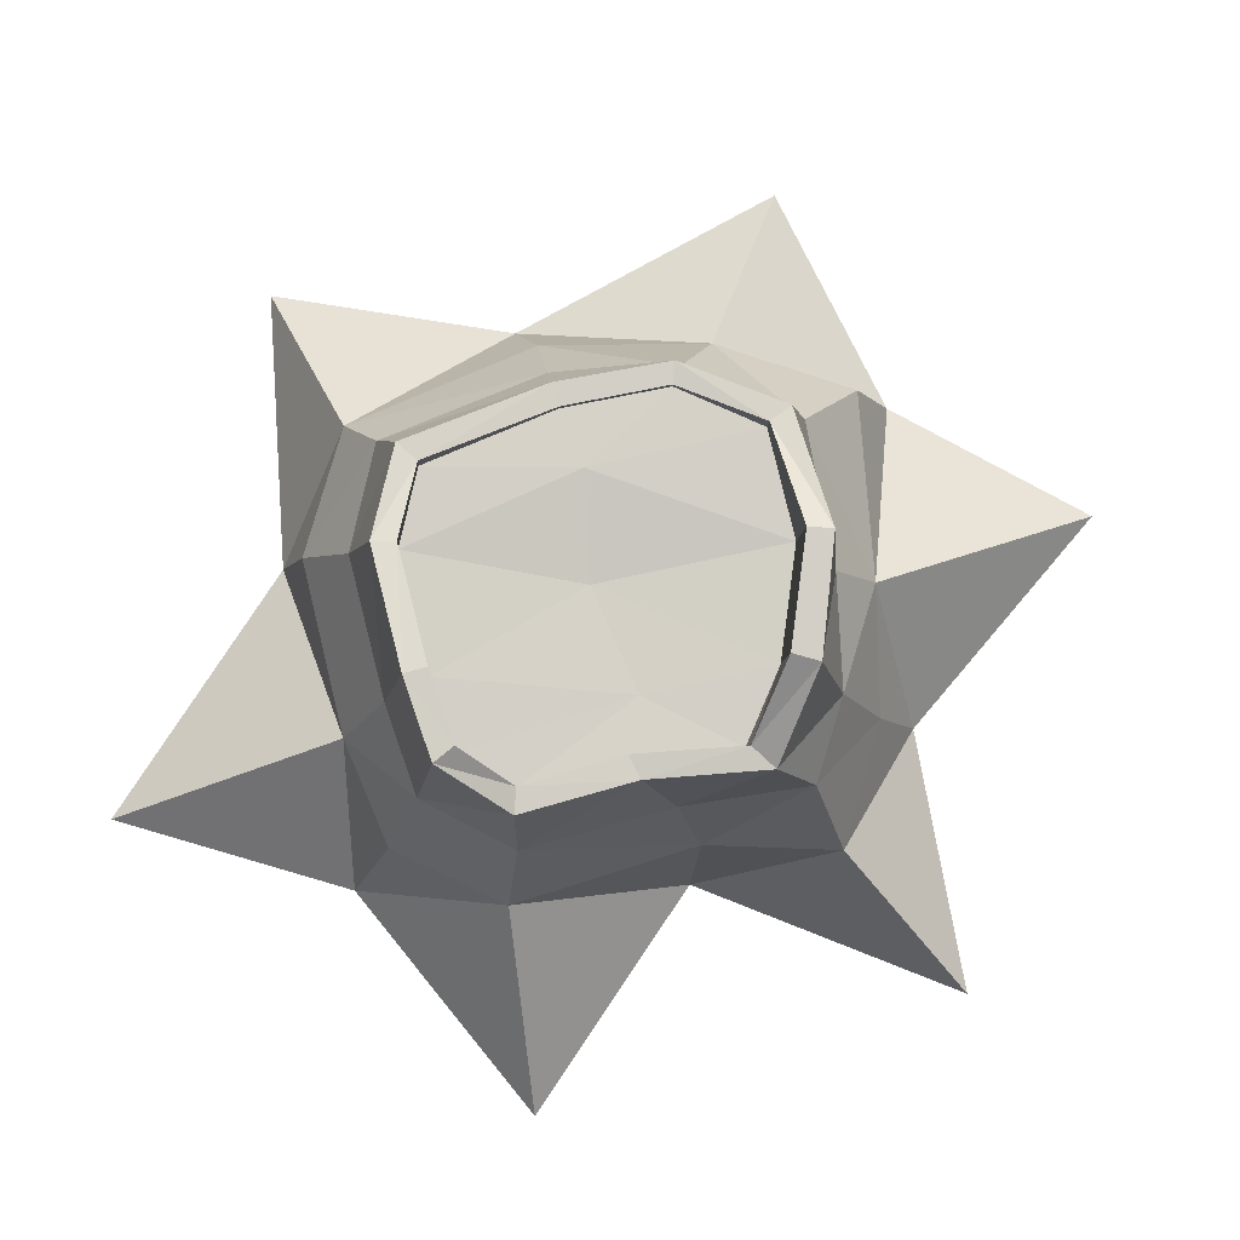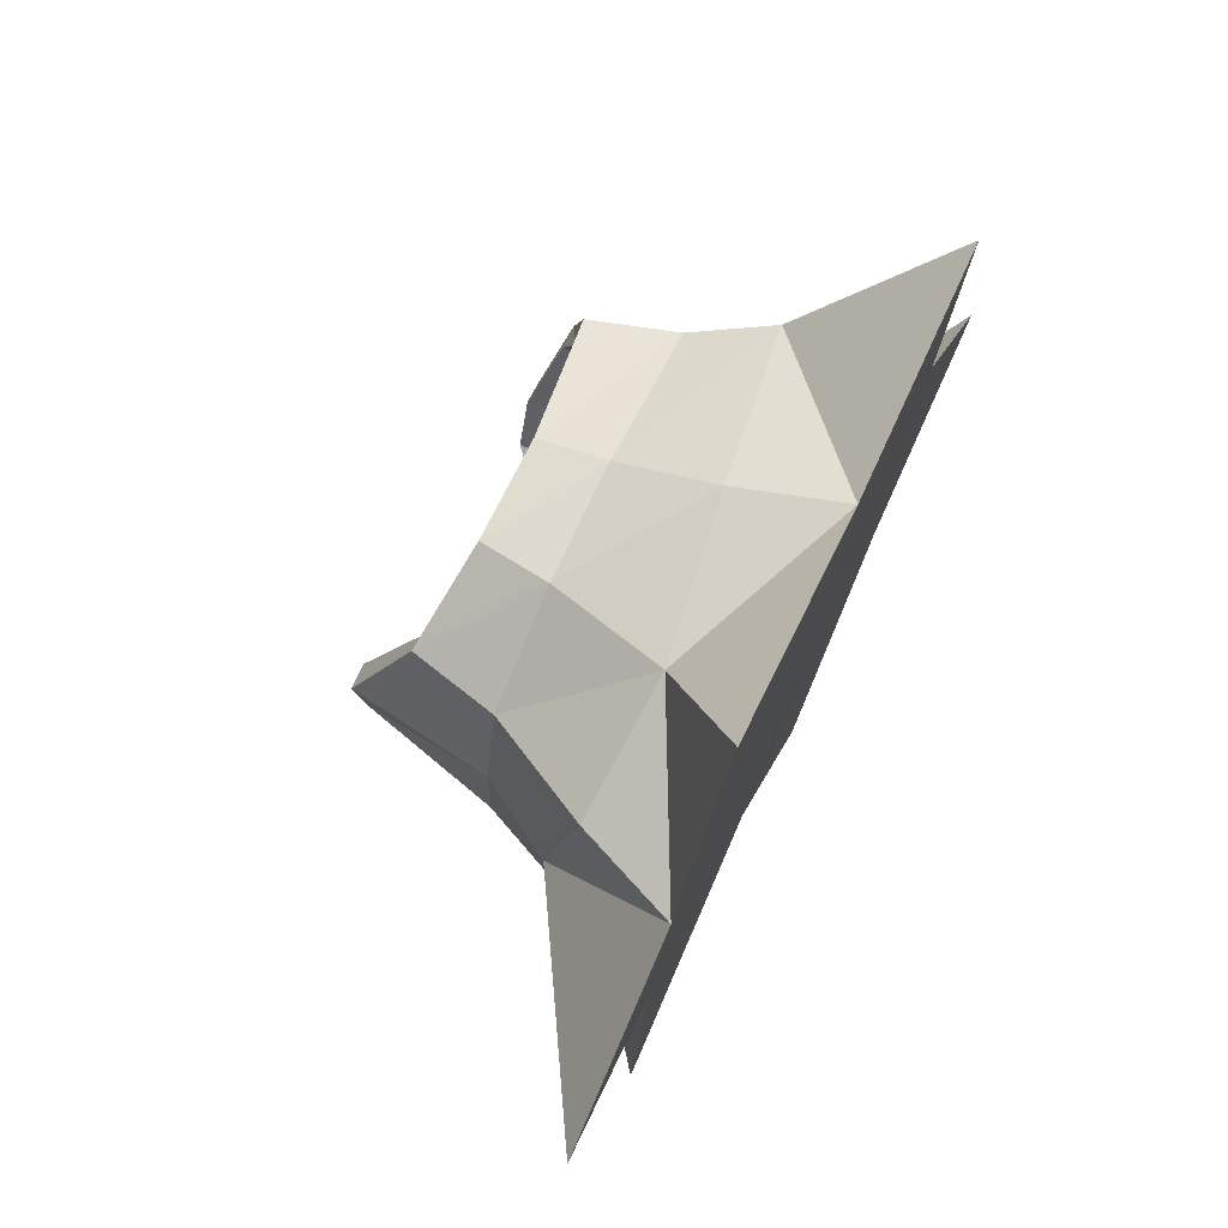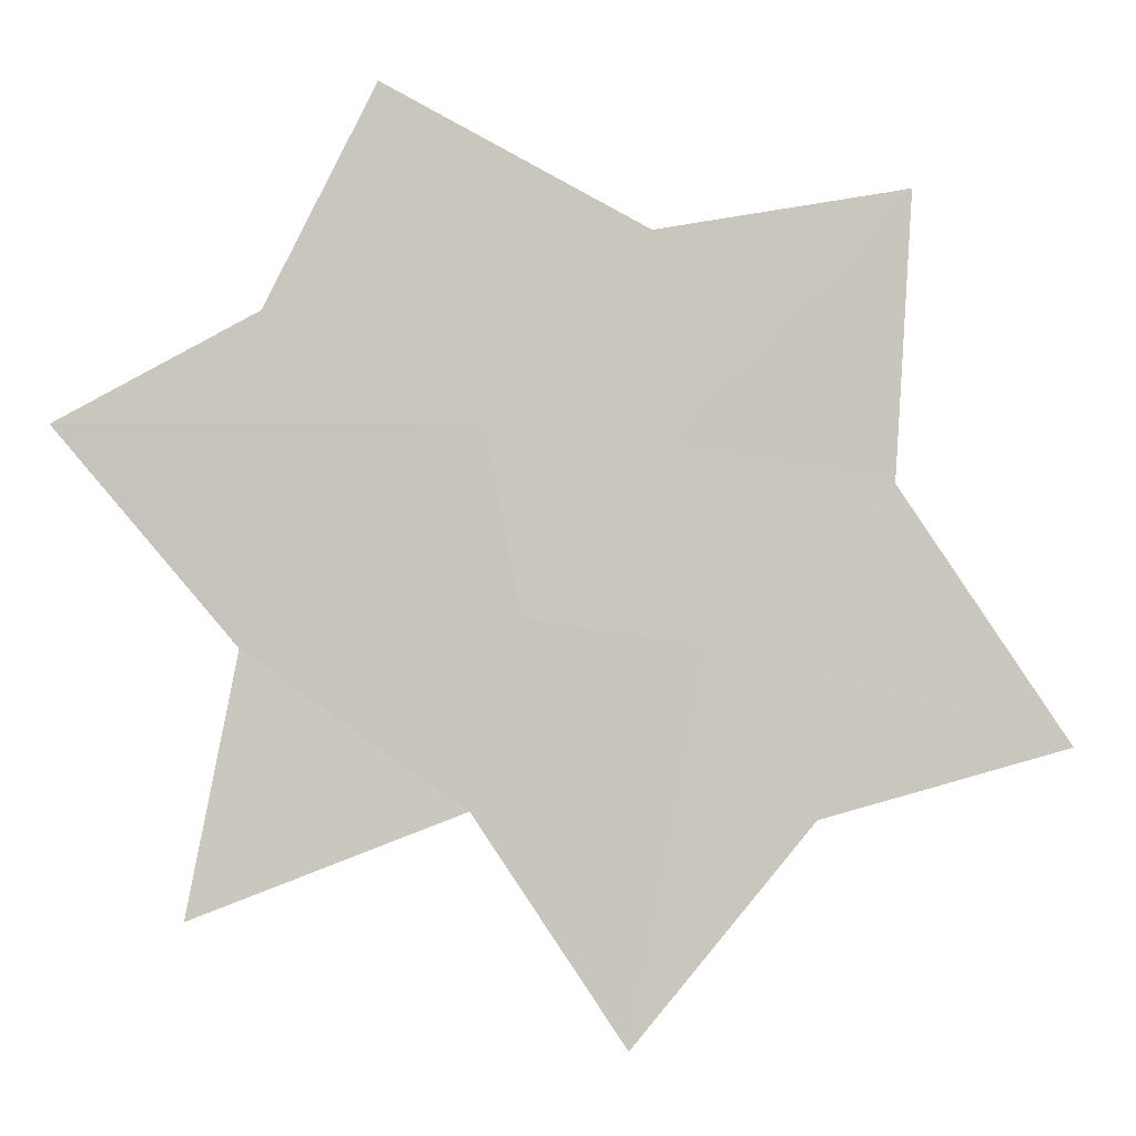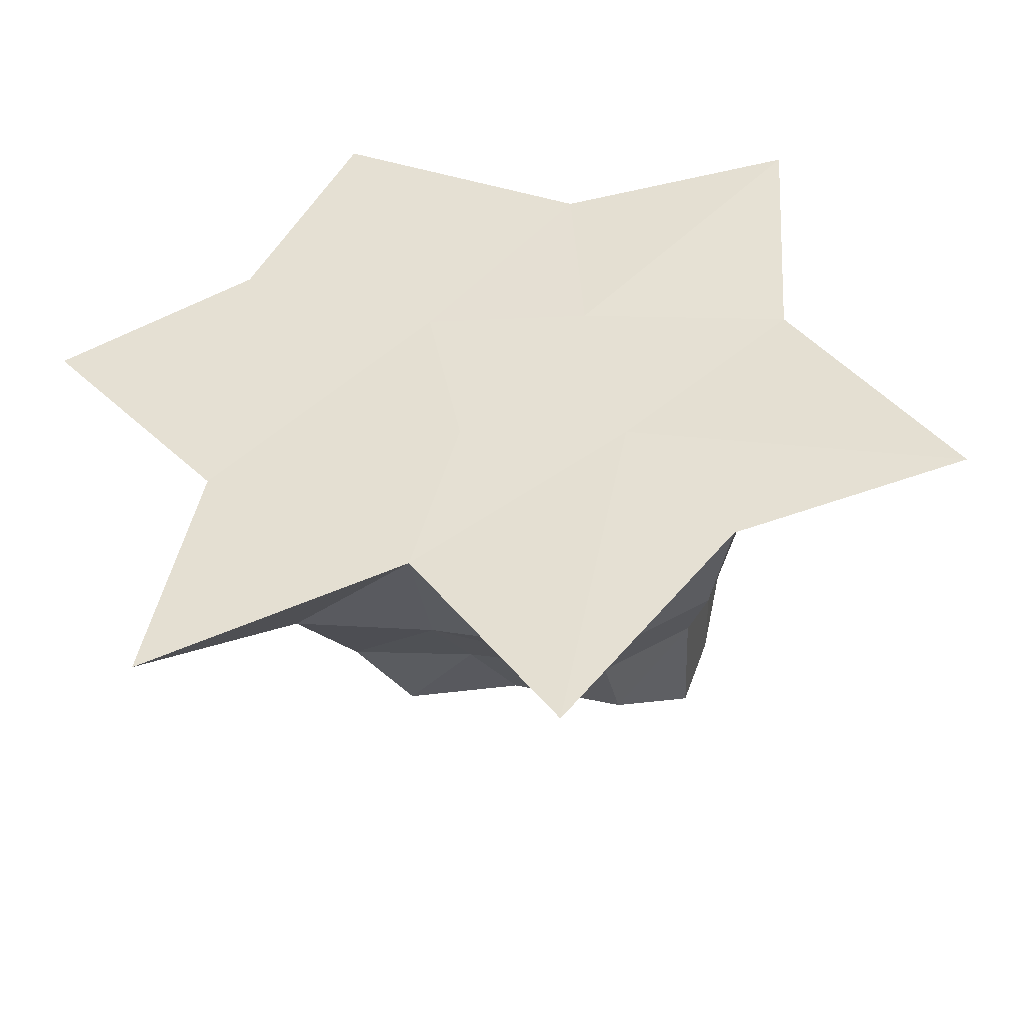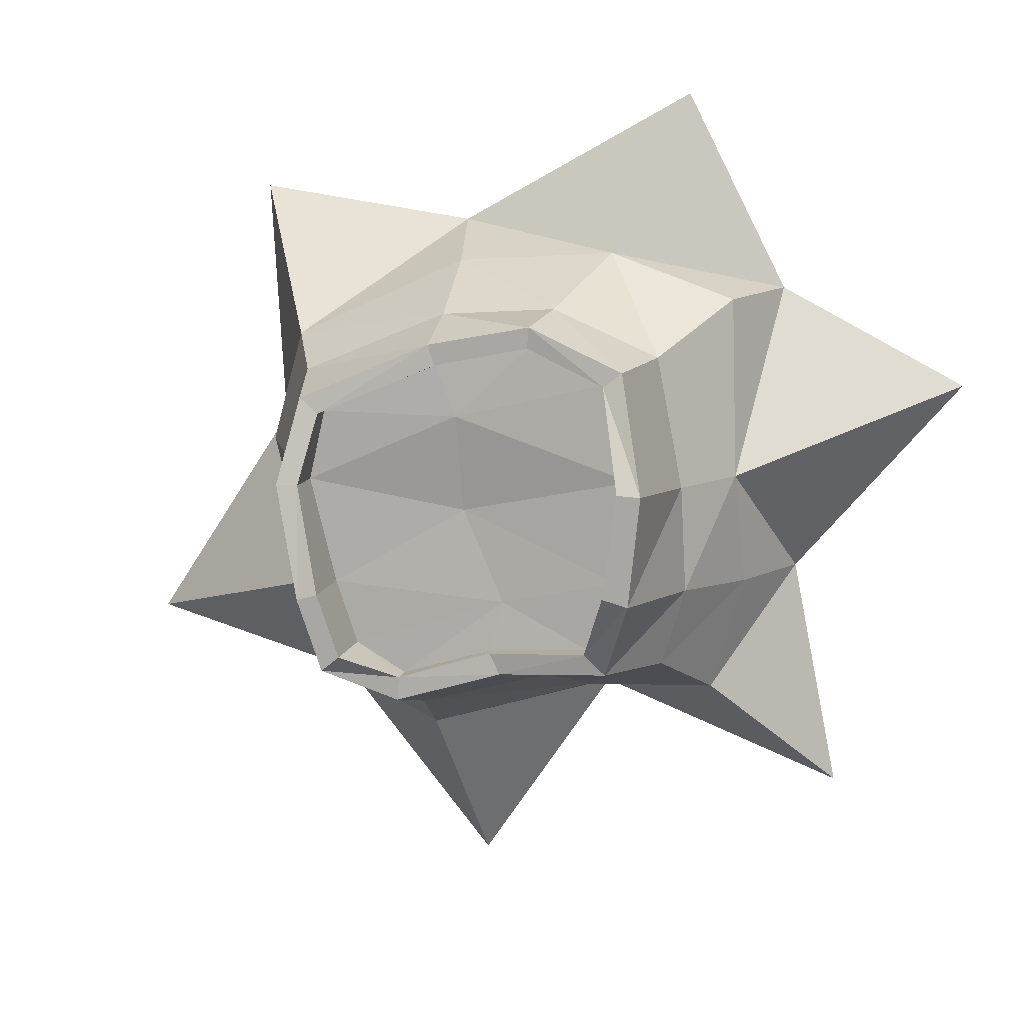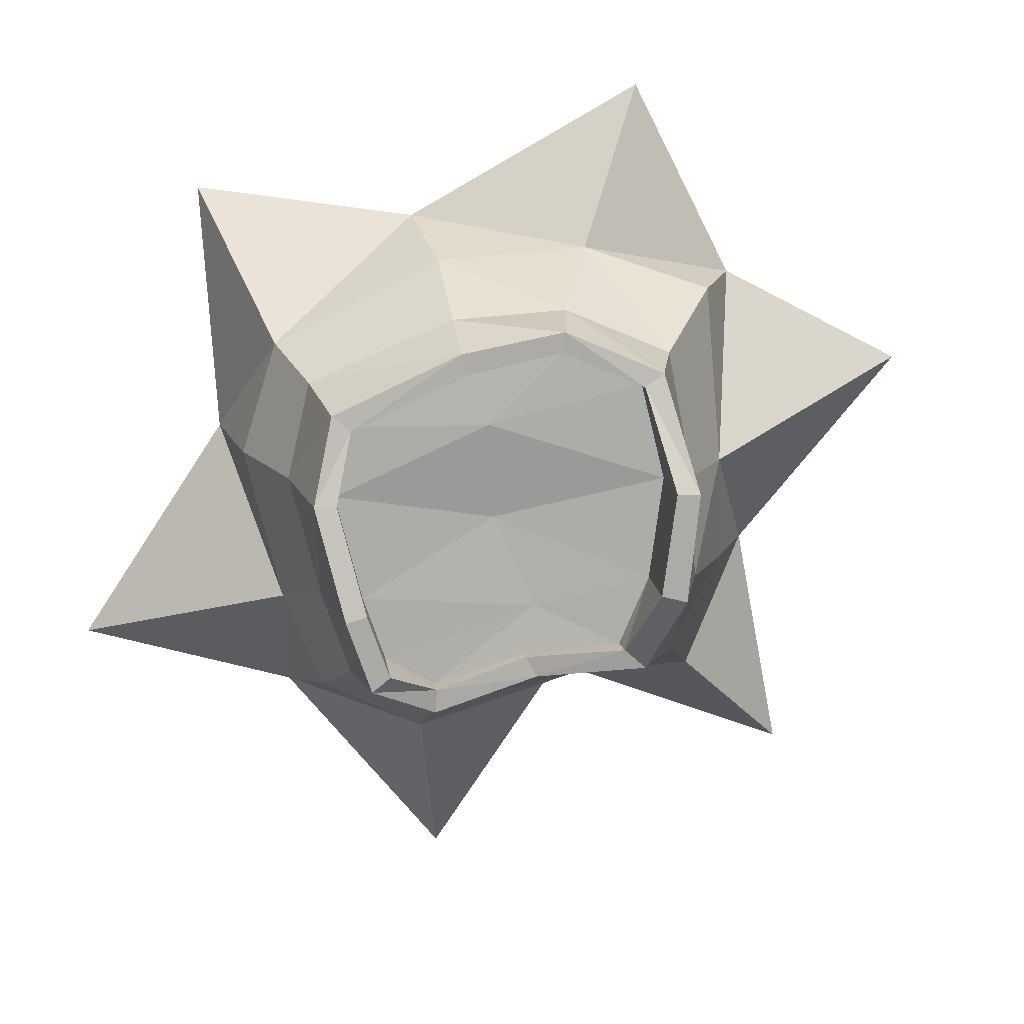
<metadata>
{"format":"obj","ext":"obj","renderer":"f3d","projection":"perspective","resolution":1024,"background":"white","views":[{"elev":-7.7,"azim":176.8,"up":"+Z"},{"elev":75.1,"azim":-65.2,"up":"+Z"},{"elev":-2.2,"azim":4.8,"up":"+Z"},{"elev":-44.9,"azim":8.4,"up":"+Z"},{"elev":11.3,"azim":-166.9,"up":"+Z"},{"elev":14.1,"azim":172.8,"up":"+Z"}]}
</metadata>
<code>
o Stump_average_low_Cube.014
v 21.91 0 -5.963
v 22.04 0.3079 -5.975
v 21.7 -0 -7.695
v 22.1 0.3117 -7.297
v 23.75 0 -5.643
v 23.51 0.4023 -6.116
v 23.48 -0 -7.4
v 23.37 0.3904 -7.299
v 22.95 -0 -8.044
v 22.51 0.007506 -7.381
v 22.51 0.4117 -7.289
v 23.04 0.4072 -7.456
v 22.24 0 -5.313
v 23.02 0.003561 -5.749
v 22.96 0.3339 -5.861
v 22.46 0.2687 -5.833
v 21.85 0.01742 -6.924
v 21.3 0 -6.282
v 22.01 0.408 -6.549
v 21.99 0.306 -6.923
v 23.7 0.01034 -6.466
v 24.18 0 -7.197
v 23.5 0.3548 -6.992
v 23.62 0.3643 -6.486
v 22.65 0 -6.839
v 22.54 0 -6.294
v 23.17 0 -6.921
v 23.06 0 -6.351
v 22.14 0.6418 -6.891
v 22.21 0.6418 -7.139
v 23.02 0.6418 -7.318
v 23.29 0.6418 -7.179
v 23.48 0.6418 -6.516
v 23.41 0.6418 -6.204
v 22.58 0.6418 -5.984
v 22.24 0.6418 -6.131
v 22.59 0.6418 -7.2
v 22.94 0.6418 -6.009
v 22.15 0.6418 -6.552
v 23.38 0.6418 -6.92
v 22.33 1.074 -6.833
v 22.42 0.9103 -7.057
v 23.03 0.9103 -7.167
v 23.19 1.052 -7.074
v 23.34 0.9733 -6.534
v 23.29 0.9103 -6.309
v 22.62 0.8591 -6.086
v 22.36 0.9103 -6.193
v 22.74 0.8756 -7.078
v 22.92 0.8591 -6.149
v 22.29 1.074 -6.503
v 23.26 1.054 -6.872
v 22.25 1.074 -6.854
v 22.35 0.9103 -7.119
v 23.04 0.9103 -7.242
v 23.25 1.052 -7.12
v 23.41 0.9733 -6.535
v 23.35 0.9103 -6.259
v 22.61 0.8591 -6.019
v 22.3 0.9103 -6.148
v 22.7 0.8756 -7.146
v 22.94 0.8591 -6.083
v 22.21 1.074 -6.507
v 23.33 1.054 -6.891
v 22.33 0.8382 -6.833
v 22.42 0.8382 -7.056
v 23.03 0.8382 -7.167
v 23.19 0.8382 -7.075
v 23.34 0.8382 -6.535
v 23.29 0.8382 -6.31
v 22.62 0.8382 -6.086
v 22.36 0.8382 -6.194
v 22.74 0.8382 -7.078
v 22.92 0.8382 -6.15
v 22.29 0.8382 -6.504
v 23.26 0.8382 -6.873
v 22.7 0.8267 -6.917
v 22.85 0.8506 -6.312
v 22.83 0.8129 -6.622
f 17 4 3
f 12 7 9
f 21 6 5
f 16 1 13
f 28 5 14
f 11 31 12
f 24 34 6
f 6 38 15
f 26 1 18
f 26 14 13
f 6 14 5
f 14 16 13
f 4 10 3
f 10 12 9
f 10 27 25
f 25 28 26
f 10 17 3
f 17 26 18
f 23 33 24
f 16 36 2
f 11 30 37
f 19 29 20
f 23 32 40
f 19 36 39
f 7 27 9
f 27 21 28
f 7 23 22
f 23 21 22
f 1 19 18
f 19 17 18
f 35 60 36
f 40 57 33
f 34 62 38
f 33 58 34
f 40 56 64
f 31 61 55
f 32 55 56
f 39 53 29
f 37 54 61
f 8 31 32
f 20 30 4
f 15 35 16
f 39 60 63
f 29 54 30
f 38 59 35
f 42 53 41
f 43 56 55
f 46 57 45
f 48 59 47
f 42 61 54
f 43 61 49
f 46 62 58
f 47 62 50
f 48 63 60
f 41 63 51
f 44 64 56
f 45 64 52
f 48 75 51
f 43 68 44
f 45 76 69
f 49 66 73
f 47 74 71
f 42 65 66
f 44 76 52
f 47 72 48
f 65 79 77
f 67 77 68
f 78 70 69
f 79 69 76
f 77 66 65
f 78 71 74
f 77 76 68
f 78 75 72
f 43 73 67
f 46 69 70
f 41 75 65
f 50 70 74
f 17 20 4
f 12 8 7
f 21 24 6
f 16 2 1
f 28 21 5
f 11 37 31
f 24 33 34
f 6 34 38
f 26 13 1
f 26 28 14
f 6 15 14
f 14 15 16
f 4 11 10
f 10 11 12
f 10 9 27
f 25 27 28
f 10 25 17
f 17 25 26
f 23 40 33
f 16 35 36
f 11 4 30
f 19 39 29
f 23 8 32
f 19 2 36
f 7 22 27
f 27 22 21
f 7 8 23
f 23 24 21
f 1 2 19
f 19 20 17
f 35 59 60
f 40 64 57
f 34 58 62
f 33 57 58
f 40 32 56
f 31 37 61
f 32 31 55
f 39 63 53
f 37 30 54
f 8 12 31
f 20 29 30
f 15 38 35
f 39 36 60
f 29 53 54
f 38 62 59
f 42 54 53
f 43 44 56
f 46 58 57
f 48 60 59
f 42 49 61
f 43 55 61
f 46 50 62
f 47 59 62
f 48 51 63
f 41 53 63
f 44 52 64
f 45 57 64
f 48 72 75
f 43 67 68
f 45 52 76
f 49 42 66
f 47 50 74
f 42 41 65
f 44 68 76
f 47 71 72
f 65 75 79
f 67 73 77
f 78 74 70
f 79 78 69
f 77 73 66
f 78 72 71
f 77 79 76
f 78 79 75
f 43 49 73
f 46 45 69
f 41 51 75
f 50 46 70

</code>
